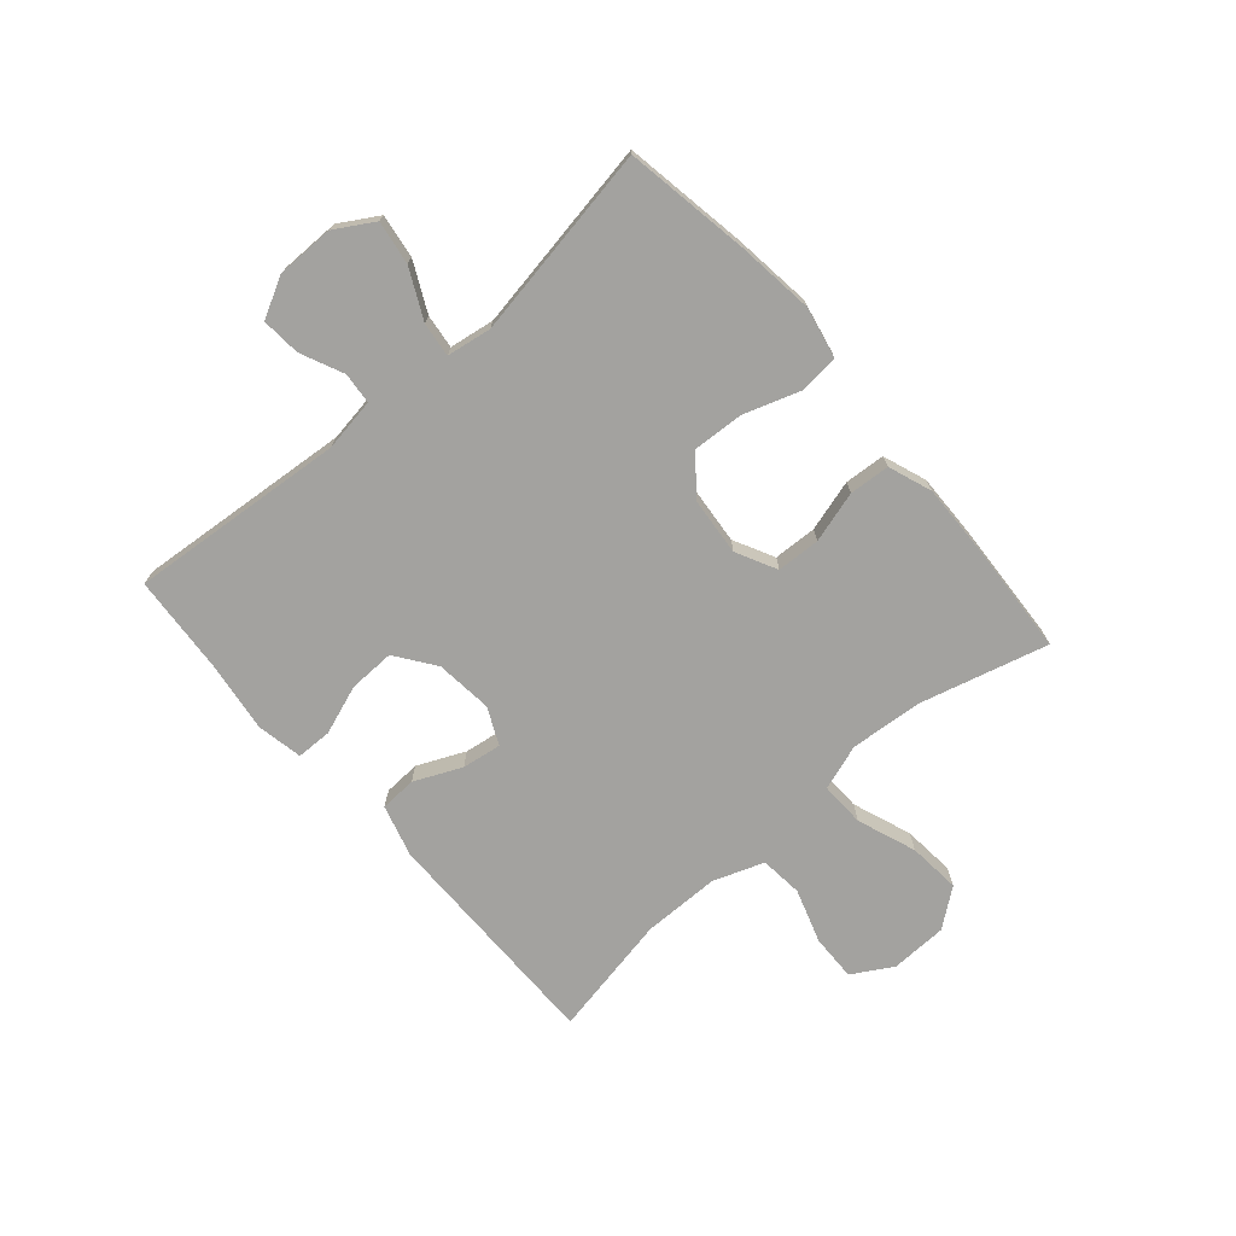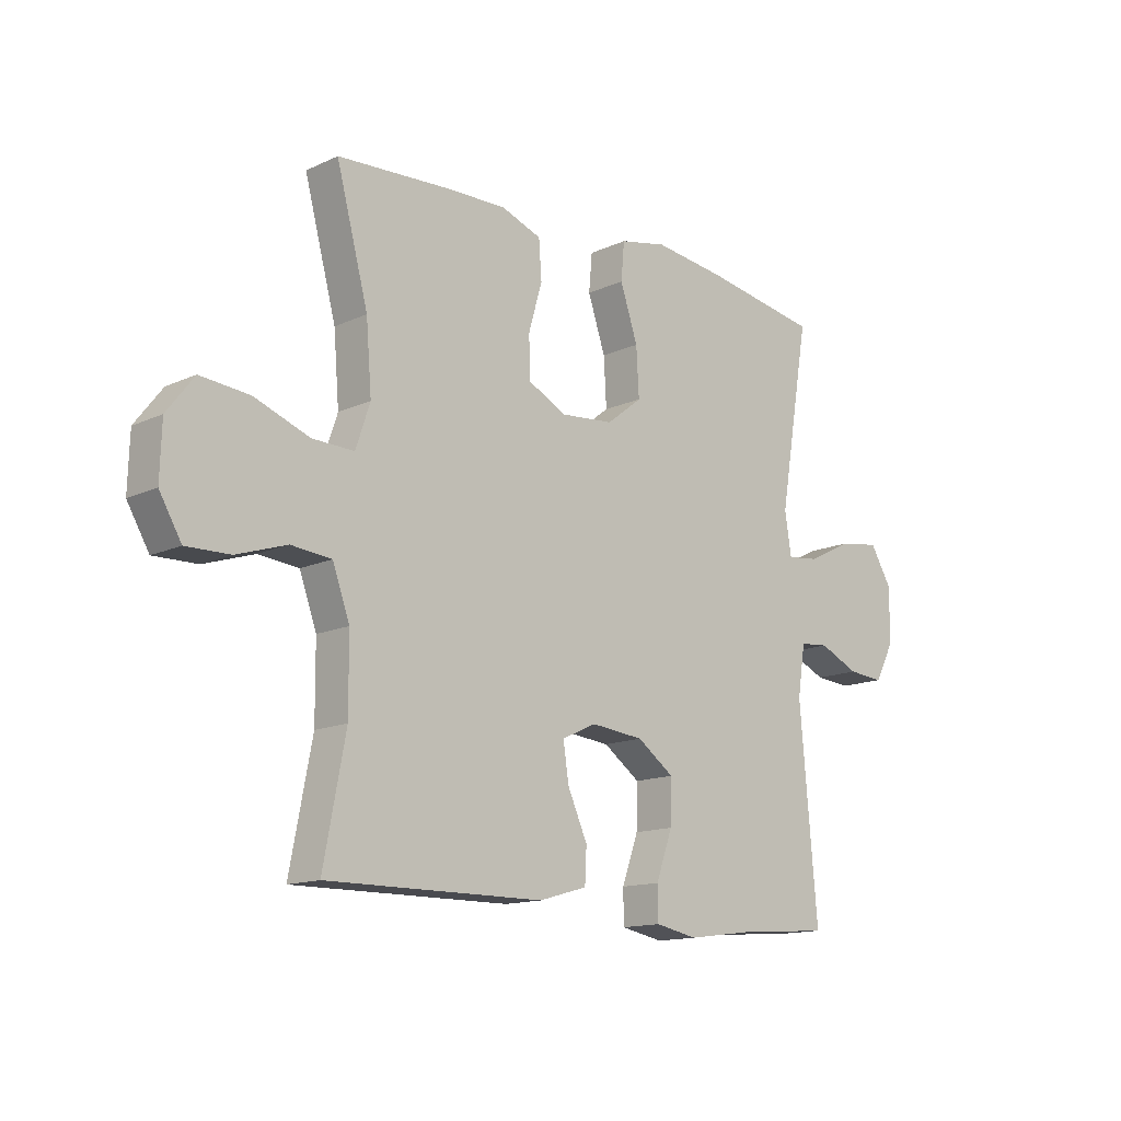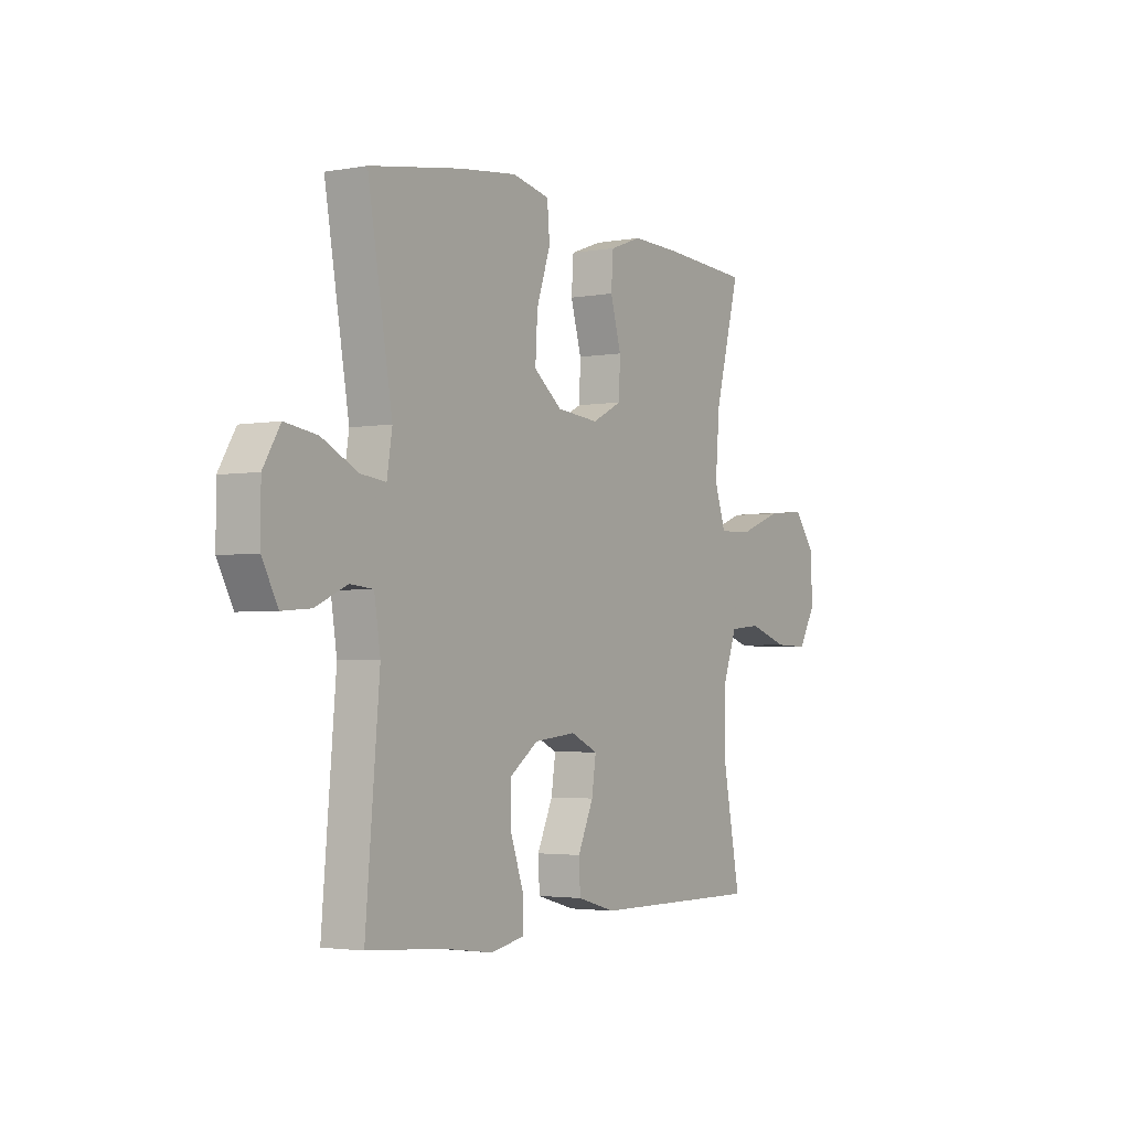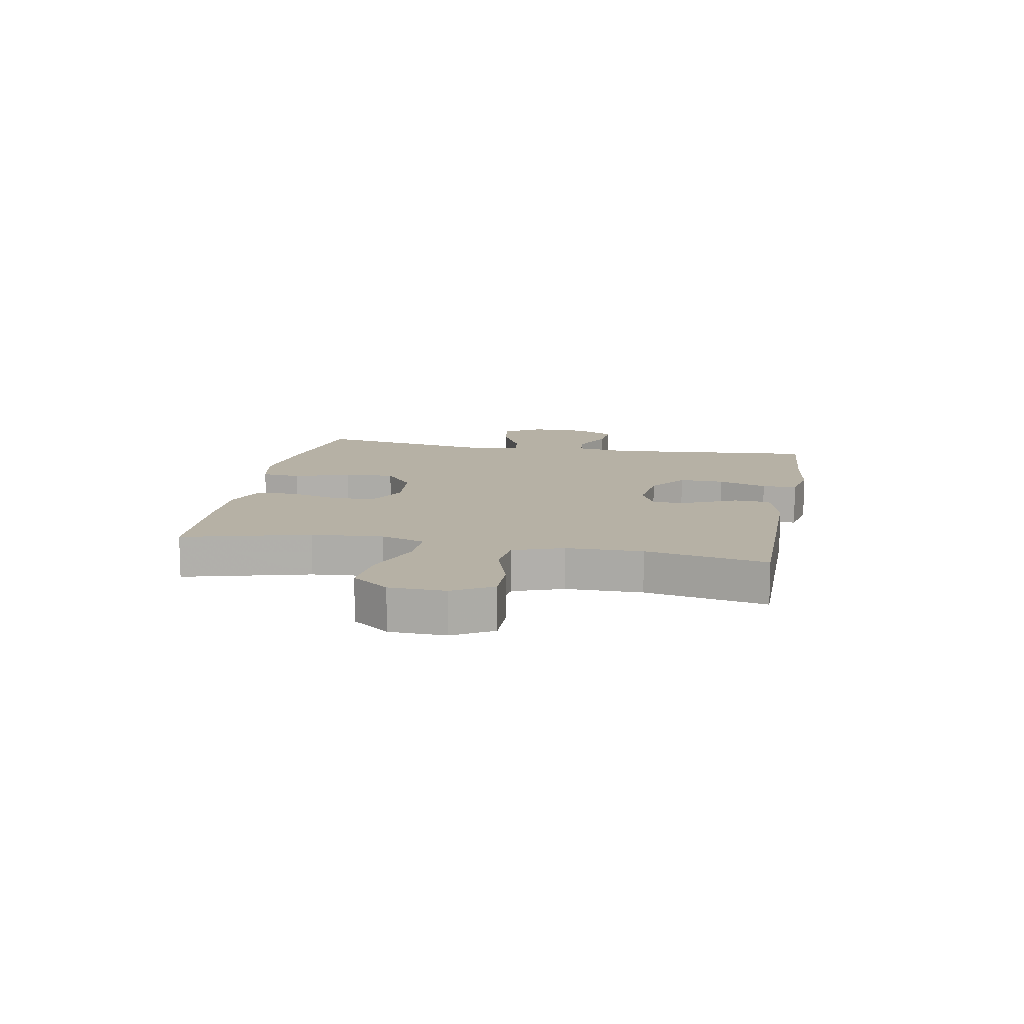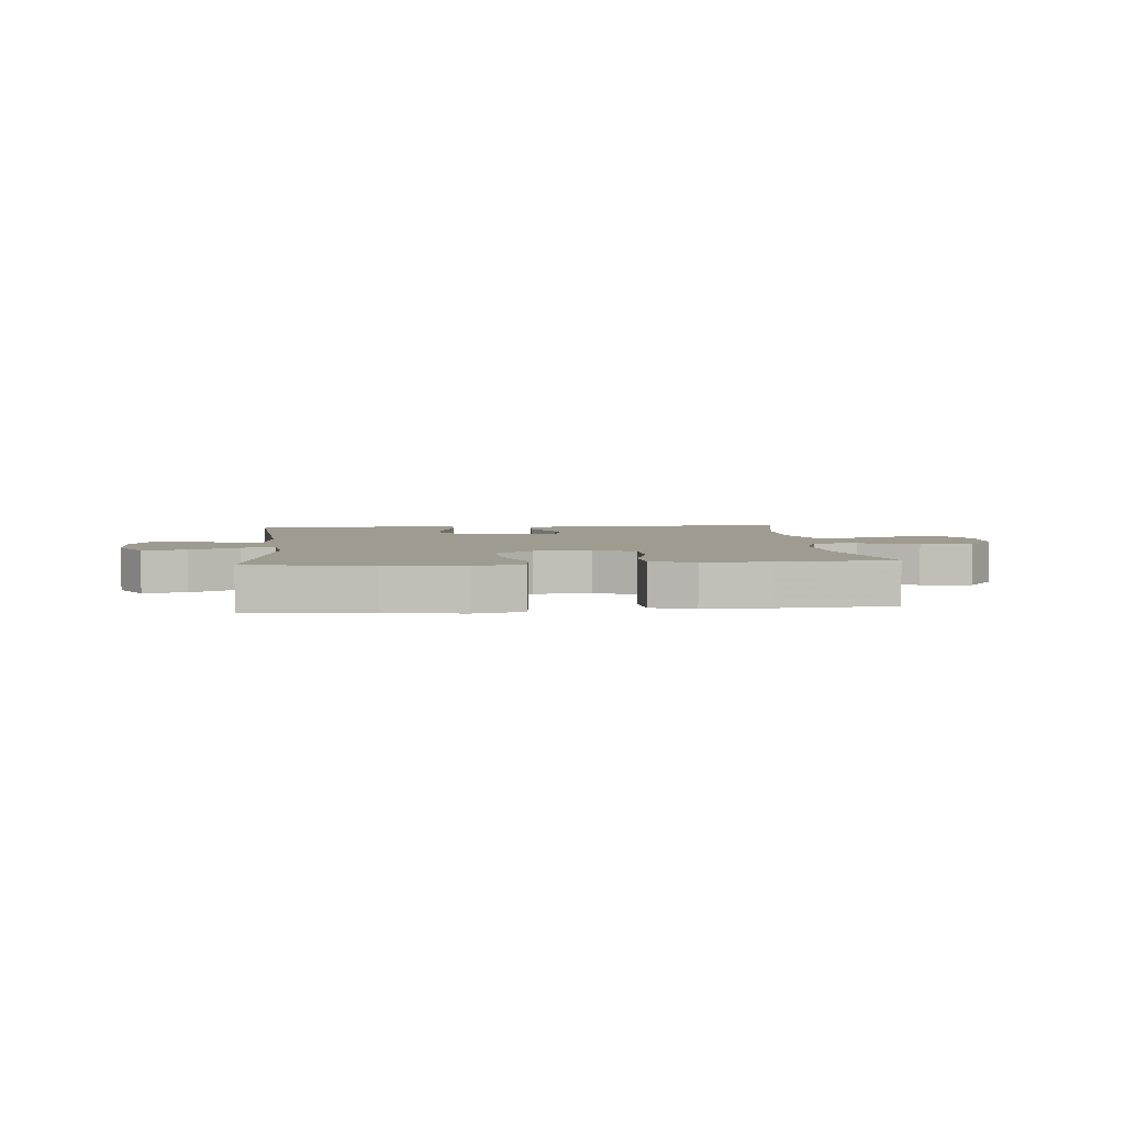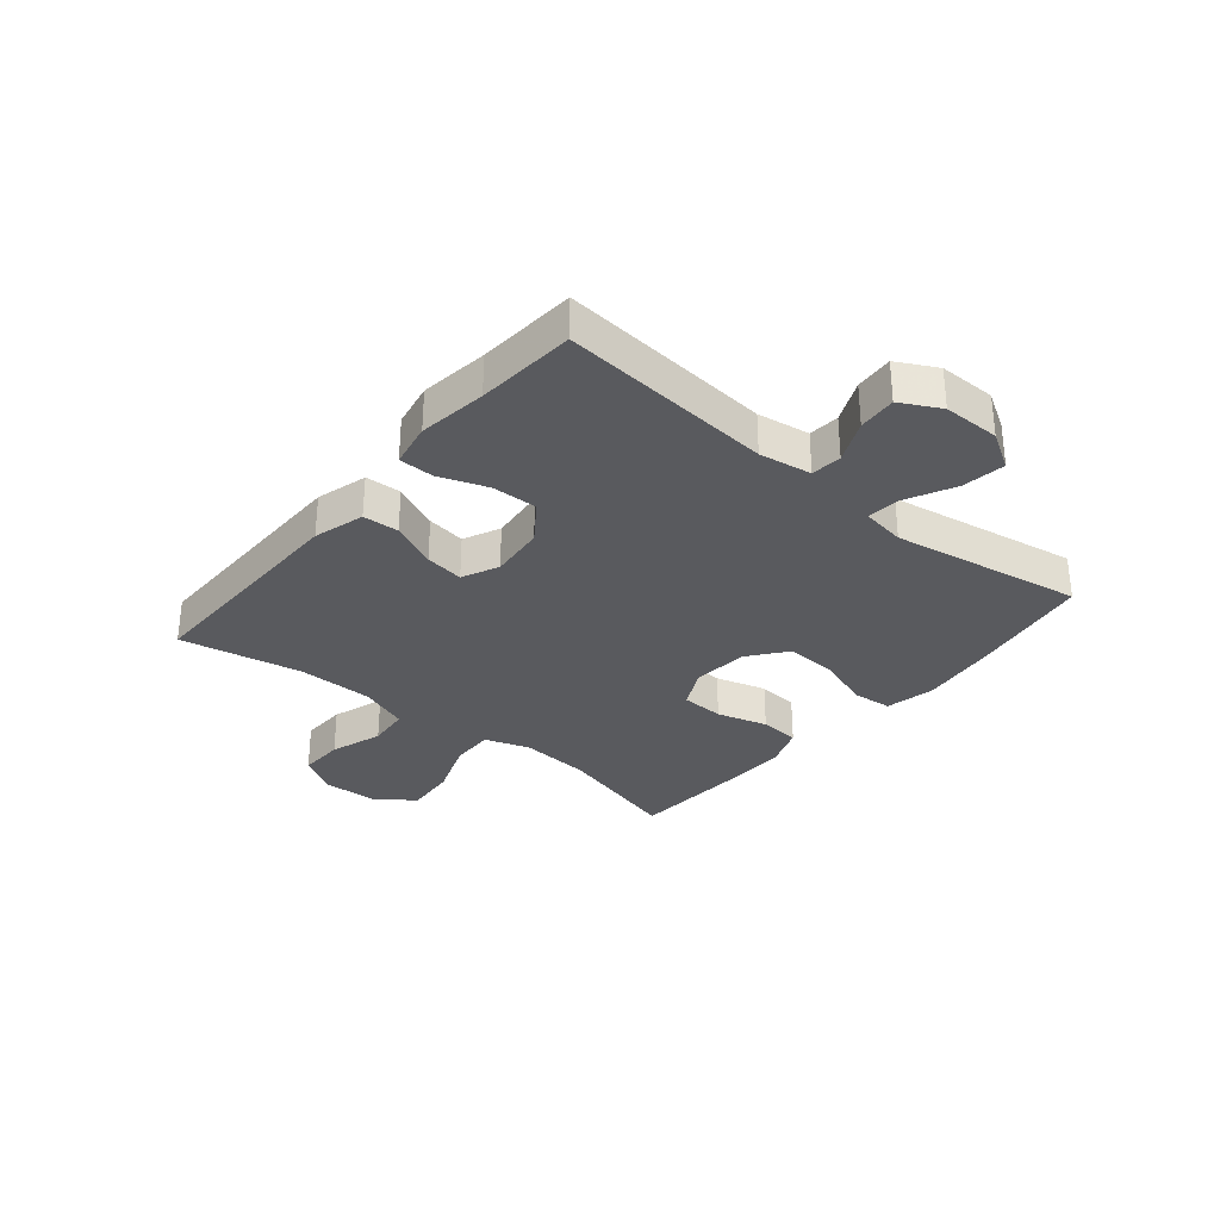
<metadata>
{"format":"obj","ext":"obj","renderer":"f3d","projection":"perspective","resolution":1024,"background":"white","views":[{"elev":-72.5,"azim":-49.0,"up":"+Y"},{"elev":-14.0,"azim":135.4,"up":"+Z"},{"elev":-2.9,"azim":-57.9,"up":"+Z"},{"elev":12.0,"azim":100.7,"up":"+Y"},{"elev":4.1,"azim":-5.7,"up":"+Y"},{"elev":-31.4,"azim":-129.7,"up":"+Y"}]}
</metadata>
<code>
v -0.5 0.07 -0.5
v -0.468 0.07 -0.133
v -0.482 0.07 -0.043
v -0.535 0.07 -0.038
v -0.608 0.07 -0.071
v -0.674 0.07 -0.076
v -0.71 0.07 -0.008
v -0.71 0.07 0.09
v -0.671 0.07 0.155
v -0.597 0.07 0.144
v -0.514 0.07 0.103
v -0.456 0.07 0.096
v -0.444 0.07 0.172
v -0.5 0.07 0.5
v -0.289 0.07 0.535
v -0.157 0.07 0.551
v -0.071 0.07 0.533
v -0.065 0.07 0.465
v -0.097 0.07 0.37
v -0.102 0.07 0.283
v -0.037 0.07 0.232
v 0.06 0.07 0.223
v 0.129 0.07 0.258
v 0.132 0.07 0.332
v 0.107 0.07 0.419
v 0.112 0.07 0.488
v 0.186 0.07 0.515
v 0.3 0.07 0.512
v 0.5 0.07 0.5
v 0.442 0.07 0.283
v 0.432 0.07 0.16
v 0.458 0.07 0.083
v 0.534 0.07 0.085
v 0.634 0.07 0.122
v 0.723 0.07 0.13
v 0.772 0.07 0.066
v 0.775 0.07 -0.031
v 0.735 0.07 -0.099
v 0.656 0.07 -0.097
v 0.565 0.07 -0.067
v 0.492 0.07 -0.074
v 0.461 0.07 -0.16
v 0.46 0.07 -0.291
v 0.5 0.07 -0.5
v 0.106 0.07 -0.497
v 0.018 0.07 -0.472
v 0.015 0.07 -0.41
v 0.051 0.07 -0.33
v 0.061 0.07 -0.263
v -0.002 0.07 -0.234
v -0.098 0.07 -0.244
v -0.165 0.07 -0.292
v -0.163 0.07 -0.37
v -0.133 0.07 -0.454
v -0.134 0.07 -0.514
v -0.211 0.07 -0.529
v -0.329 0.07 -0.513
v -0.5 0 -0.5
v -0.468 0 -0.133
v -0.482 0 -0.043
v -0.535 0 -0.038
v -0.608 0 -0.071
v -0.674 0 -0.076
v -0.71 0 -0.008
v -0.71 0 0.09
v -0.671 0 0.155
v -0.597 0 0.144
v -0.514 0 0.103
v -0.456 0 0.096
v -0.444 0 0.172
v -0.5 0 0.5
v -0.289 0 0.535
v -0.157 0 0.551
v -0.071 0 0.533
v -0.065 0 0.465
v -0.097 0 0.37
v -0.102 0 0.283
v -0.037 0 0.232
v 0.06 0 0.223
v 0.129 0 0.258
v 0.132 0 0.332
v 0.107 0 0.419
v 0.112 0 0.488
v 0.186 0 0.515
v 0.3 0 0.512
v 0.5 0 0.5
v 0.442 0 0.283
v 0.432 0 0.16
v 0.458 0 0.083
v 0.534 0 0.085
v 0.634 0 0.122
v 0.723 0 0.13
v 0.772 0 0.066
v 0.775 0 -0.031
v 0.735 0 -0.099
v 0.656 0 -0.097
v 0.565 0 -0.067
v 0.492 0 -0.074
v 0.461 0 -0.16
v 0.46 0 -0.291
v 0.5 0 -0.5
v 0.106 0 -0.497
v 0.018 0 -0.472
v 0.015 0 -0.41
v 0.051 0 -0.33
v 0.061 0 -0.263
v -0.002 0 -0.234
v -0.098 0 -0.244
v -0.165 0 -0.292
v -0.163 0 -0.37
v -0.133 0 -0.454
v -0.134 0 -0.514
v -0.211 0 -0.529
v -0.329 0 -0.513
f 55 56 57
f 54 55 57
f 53 54 57
f 57 1 2
f 53 57 2
f 52 53 2
f 51 52 2 3
f 50 51 3
f 46 47 48
f 45 46 48
f 44 45 48
f 43 44 48
f 42 43 48 49
f 41 42 49 50
f 38 39 40
f 37 38 40
f 36 37 40
f 35 36 40
f 34 35 40
f 33 34 40
f 32 33 40 41
f 41 50 3
f 32 41 3
f 31 32 3
f 28 29 30
f 27 28 30
f 26 27 30
f 25 26 30
f 24 25 30
f 23 24 30 31
f 17 18 19
f 16 17 19
f 15 16 19
f 14 15 19
f 13 14 19
f 12 13 19 20
f 9 10 11
f 8 9 11
f 7 8 11
f 6 7 11
f 5 6 11
f 4 5 11
f 4 11 12
f 12 20 21
f 4 12 21
f 3 4 21
f 22 23 31
f 3 21 22 31
f 114 113 112
f 114 112 111
f 114 111 110
f 59 58 114
f 59 114 110
f 59 110 109
f 60 59 109 108
f 60 108 107
f 105 104 103
f 105 103 102
f 105 102 101
f 105 101 100
f 106 105 100 99
f 107 106 99 98
f 97 96 95
f 97 95 94
f 97 94 93
f 97 93 92
f 97 92 91
f 97 91 90
f 98 97 90 89
f 60 107 98
f 60 98 89
f 60 89 88
f 87 86 85
f 87 85 84
f 87 84 83
f 87 83 82
f 87 82 81
f 88 87 81 80
f 76 75 74
f 76 74 73
f 76 73 72
f 76 72 71
f 76 71 70
f 77 76 70 69
f 68 67 66
f 68 66 65
f 68 65 64
f 68 64 63
f 68 63 62
f 68 62 61
f 69 68 61
f 78 77 69
f 78 69 61
f 78 61 60
f 88 80 79
f 88 79 78 60
f 1 58 59 2
f 2 59 60 3
f 3 60 61 4
f 4 61 62 5
f 5 62 63 6
f 6 63 64 7
f 7 64 65 8
f 8 65 66 9
f 9 66 67 10
f 10 67 68 11
f 11 68 69 12
f 12 69 70 13
f 13 70 71 14
f 14 71 72 15
f 15 72 73 16
f 16 73 74 17
f 17 74 75 18
f 18 75 76 19
f 19 76 77 20
f 20 77 78 21
f 21 78 79 22
f 22 79 80 23
f 23 80 81 24
f 24 81 82 25
f 25 82 83 26
f 26 83 84 27
f 27 84 85 28
f 28 85 86 29
f 29 86 87 30
f 30 87 88 31
f 31 88 89 32
f 32 89 90 33
f 33 90 91 34
f 34 91 92 35
f 35 92 93 36
f 36 93 94 37
f 37 94 95 38
f 38 95 96 39
f 39 96 97 40
f 40 97 98 41
f 41 98 99 42
f 42 99 100 43
f 43 100 101 44
f 44 101 102 45
f 45 102 103 46
f 46 103 104 47
f 47 104 105 48
f 48 105 106 49
f 49 106 107 50
f 50 107 108 51
f 51 108 109 52
f 52 109 110 53
f 53 110 111 54
f 54 111 112 55
f 55 112 113 56
f 56 113 114 57
f 57 114 58 1

</code>
